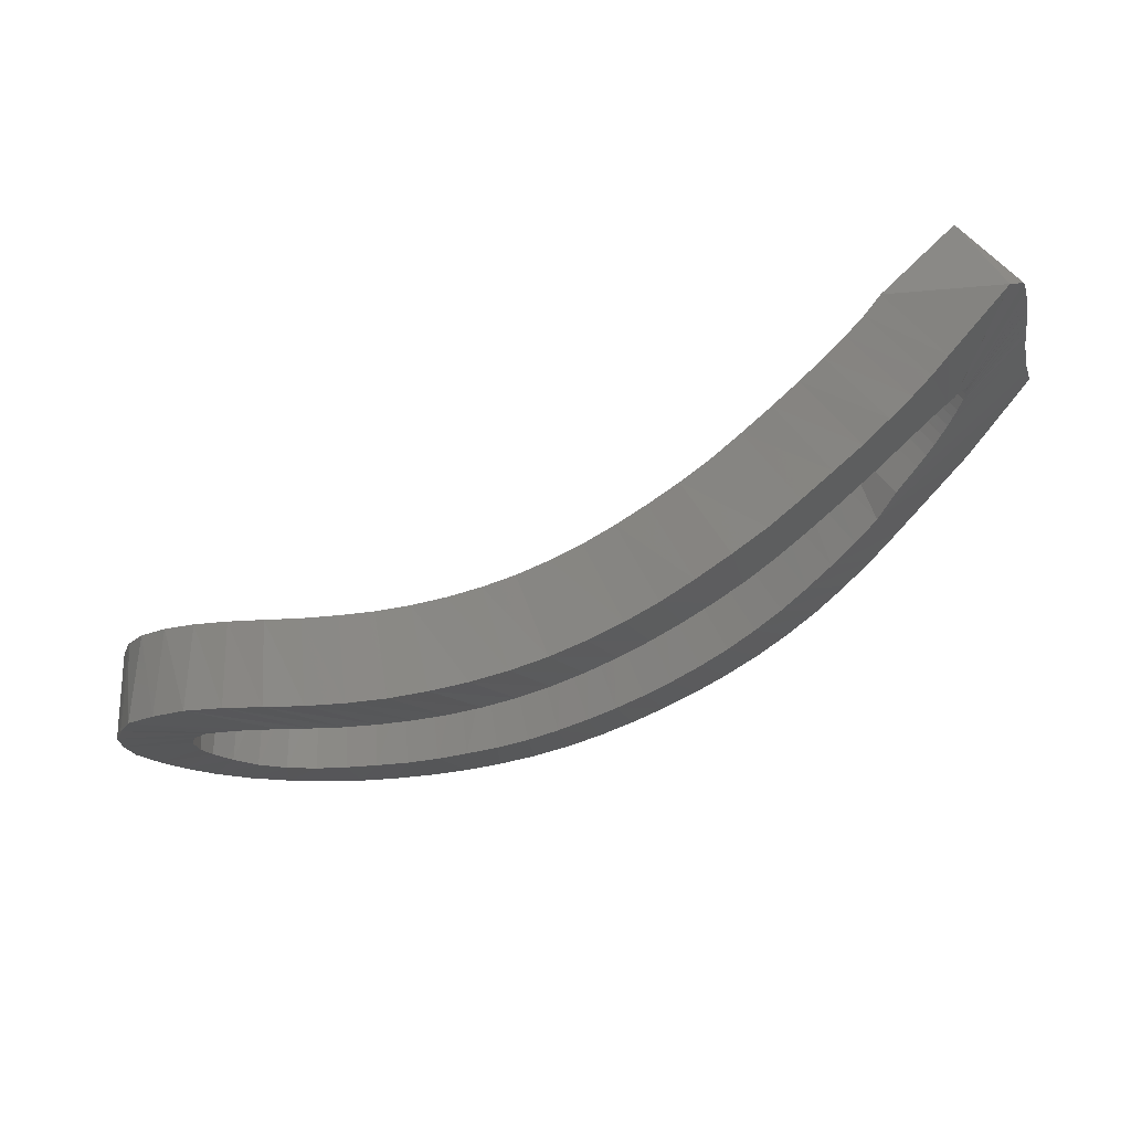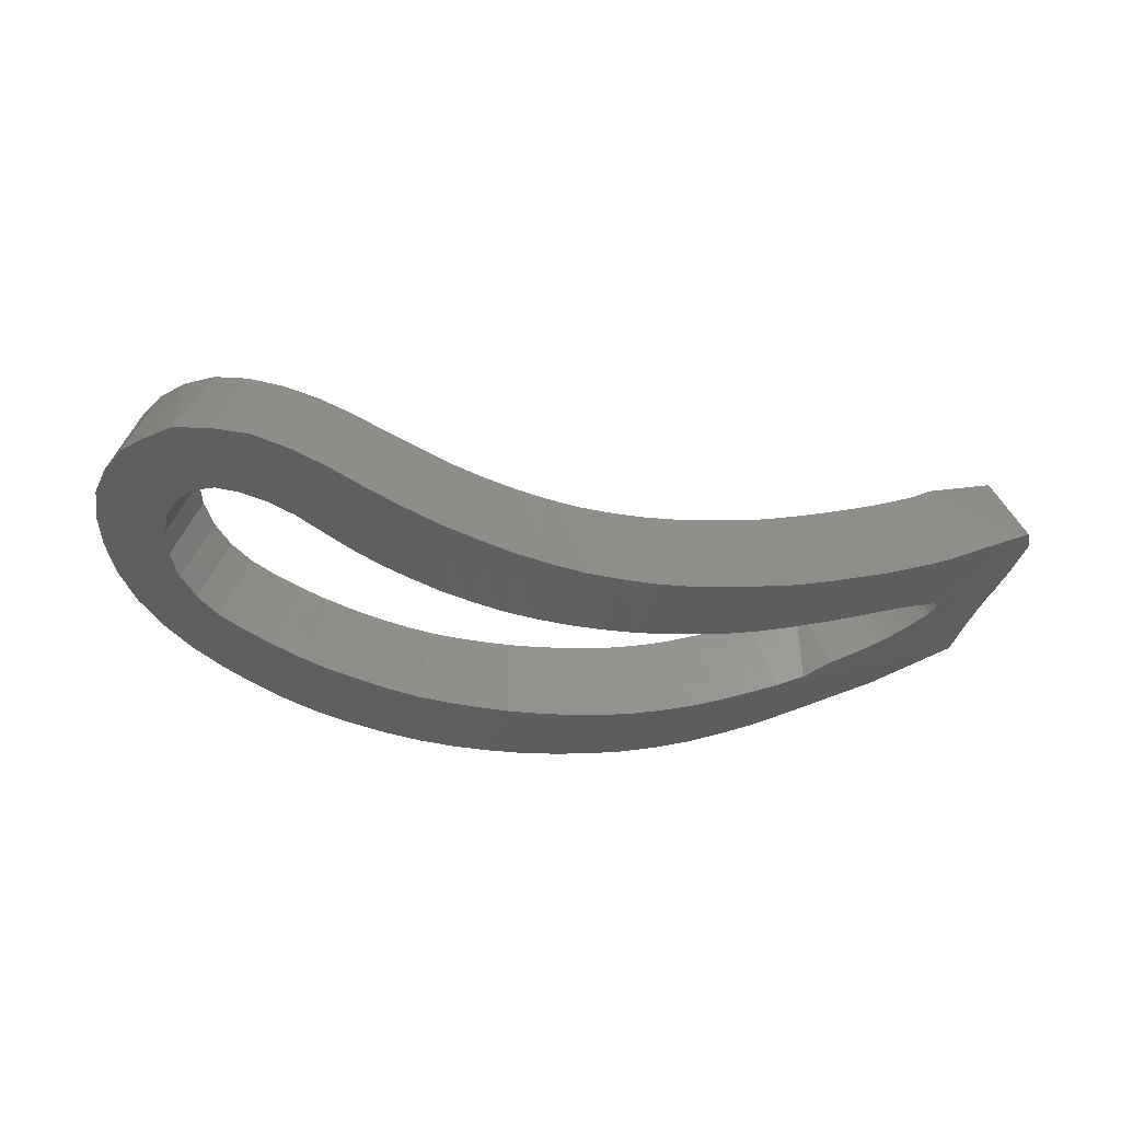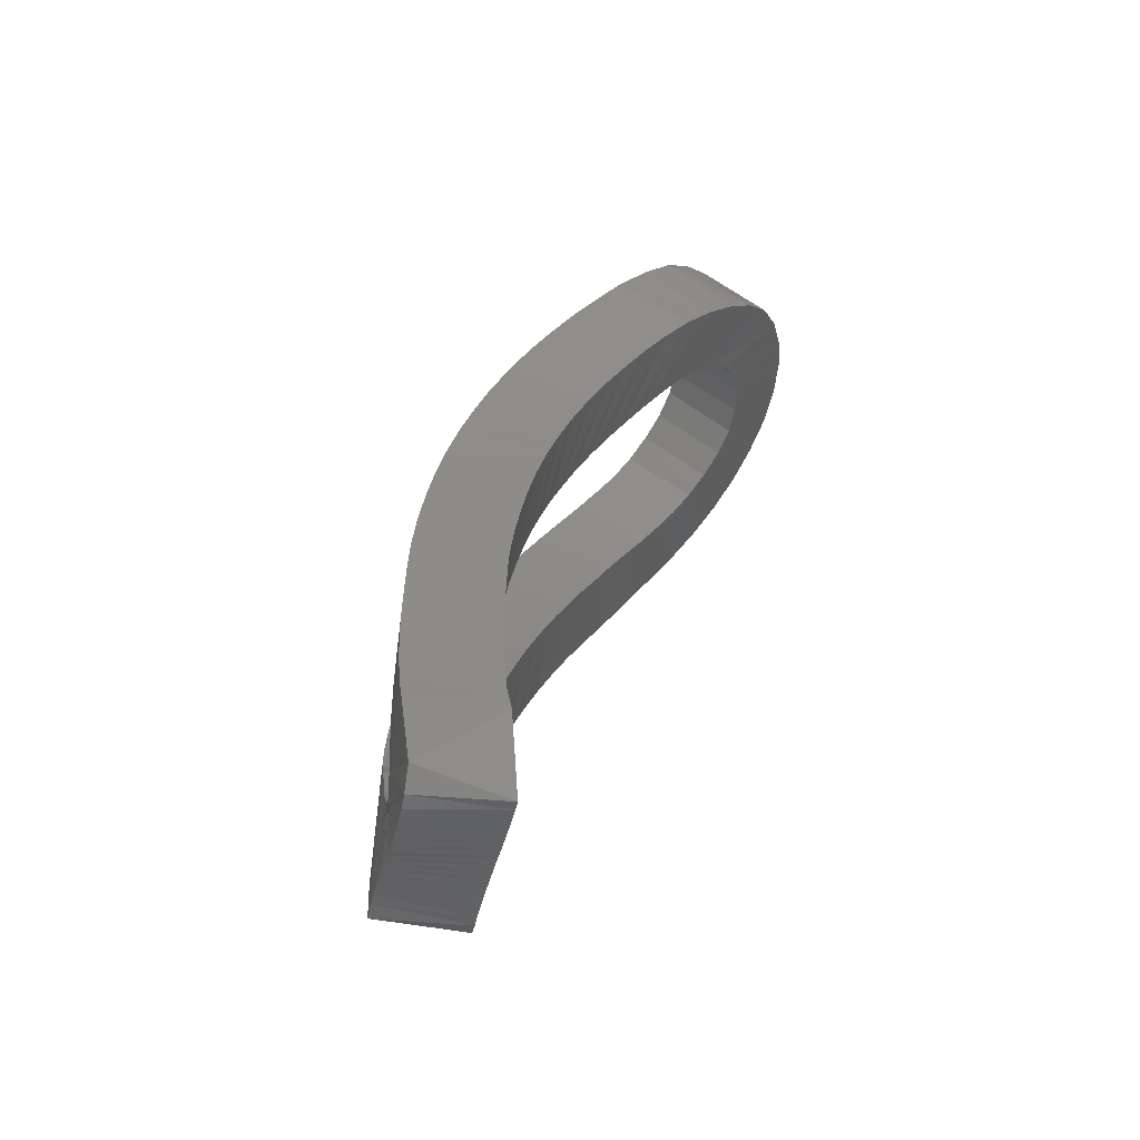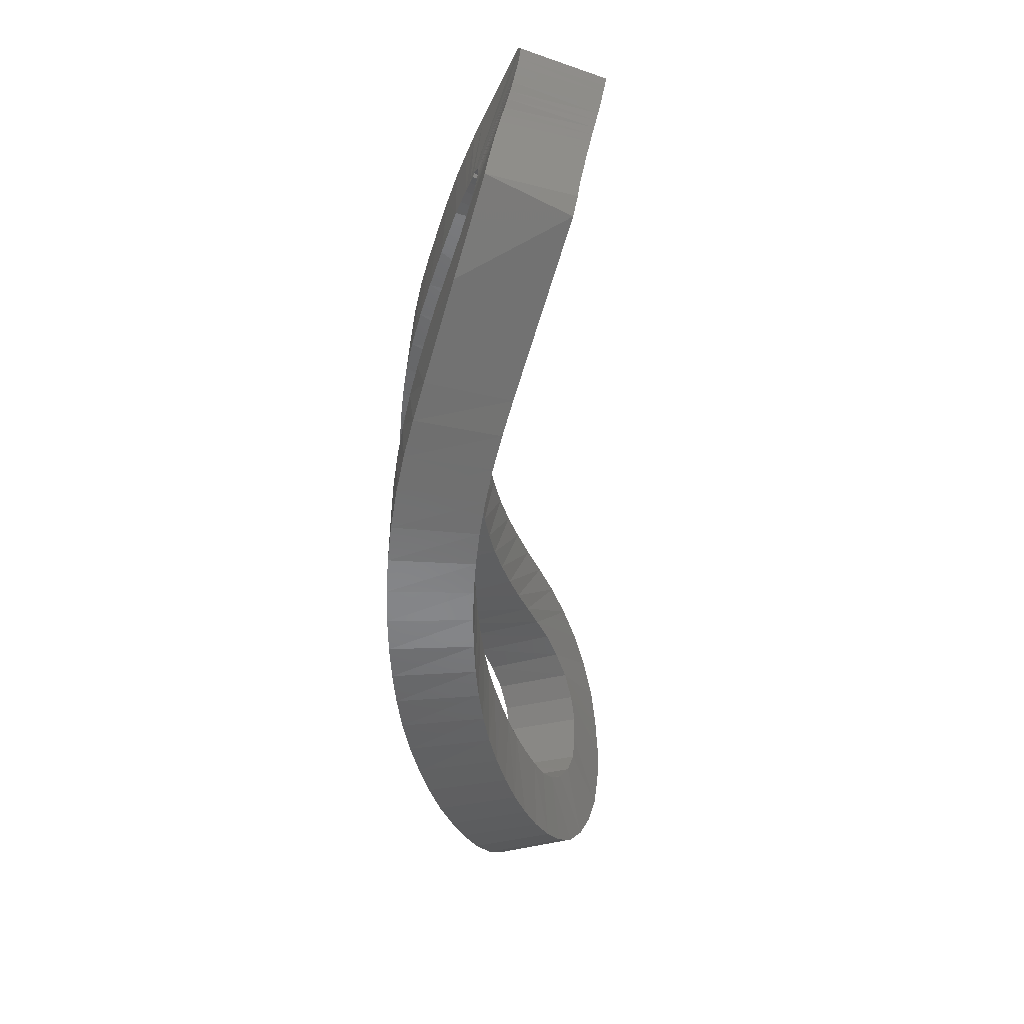
<metadata>
{"format":"stl","ext":"stl","renderer":"f3d","projection":"perspective","resolution":1024,"background":"white","views":[{"elev":70.8,"azim":162.6,"up":"+Y"},{"elev":-38.0,"azim":145.9,"up":"+Z"},{"elev":51.6,"azim":-67.8,"up":"+Y"},{"elev":-27.0,"azim":-85.3,"up":"+Y"}]}
</metadata>
<code>
# stl→obj: 288 verts, 576 faces
v 68.73 -14.46 9.3
v 65 -18.45 20.88
v 68.78 -19.62 9.51
v 64.7 -13.24 20.57
v 67.46 -9.82 8.72
v 63.27 -8.25 19.99
v 65.57 -4.28 7.75
v 60.86 -3.49 18.9
v 61.79 0.05 6.29
v 57.34 0.25 17.53
v 57.41 3.77 4.66
v 53.25 3.23 15.92
v 52.37 6.02 2.82
v 48.77 5.5 14.18
v 47.27 7.61 0.91
v 44.08 7.14 12.4
v 42.03 8.53 -0.86
v 39.38 8.18 10.79
v 36.94 9.51 -2.36
v 34.65 9.15 9.41
v 31.65 10.48 -3.64
v 30.01 9.98 8.24
v 26.42 11.6 -4.61
v 25.35 10.97 7.31
v 21.18 12.63 -5.3
v 20.72 11.99 6.65
v 15.97 13.81 -5.71
v 16.08 13.08 6.25
v 10.78 14.97 -5.8
v 11.51 14.18 6.13
v 5.7 16.35 -5.58
v 6.92 15.48 6.3
v 0.62 17.73 -5.09
v 2.35 16.79 6.73
v -4.26 19.18 -4.34
v -2.21 18.18 7.45
v -9.15 20.78 -3.32
v -6.77 19.61 8.39
v -14.37 22.44 -2.01
v -11.33 21.07 9.49
v -19.56 23.9 -0.49
v -15.91 22.52 10.83
v -24.34 25.41 1.25
v -20.44 23.92 12.5
v -29.09 26.93 3.1
v -24.99 25.42 14.25
v -33.4 28.29 4.82
v -29.07 26.76 15.93
v -37.4 29.79 6.6
v -32.75 27.99 17.53
v -40.81 30.84 8.23
v -36.06 29.07 19.11
v -43.71 31.9 9.73
v -39.03 30.05 20.67
v -46.33 32.98 11.25
v -41.77 30.92 22.45
v -55.79 36.52 16.67
v -53.55 32.38 28.2
v -58.31 34.26 17.2
v -53.81 31.02 27.98
v -58.95 32.1 17.04
v -54.08 29.67 27.75
v -59.29 30.56 16.81
v -54.35 28.32 27.52
v -59.59 29.05 16.57
v -54.62 26.98 27.29
v -59.86 27.53 16.3
v -54.91 25.63 27.03
v -59.98 25.97 15.96
v -55.19 24.29 26.77
v -60.12 24.65 15.64
v -55.48 22.95 26.5
v -60.12 23.22 15.26
v -55.76 21.61 26.23
v -60.2 22.11 14.94
v -56.04 20.27 25.98
v -60.3 20.96 14.65
v -56.31 18.93 25.73
v -60.42 19.83 14.38
v -56.59 17.58 25.48
v -60.58 18.7 14.13
v -56.86 16.23 25.24
v -60.76 17.56 13.9
v -57.14 14.89 25
v -60.96 16.43 13.69
v -57.41 13.54 24.77
v -61.18 15.3 13.49
v -57.68 12.17 24.55
v -61.55 13.85 13.26
v -57.94 10.43 24.33
v -62.21 11.47 12.97
v -57.54 7.65 23.68
v -53.33 1.88 8.25
v -48.98 0.5 19.51
v -42.78 -6.78 3.34
v -38.98 -7.84 14.63
v -38.68 -10.01 1.47
v -35.23 -10.97 12.87
v -34.38 -12.97 -0.25
v -31.36 -13.81 11.3
v -30.03 -16 -1.73
v -27.42 -16.63 9.94
v -25.45 -18.85 -2.99
v -23.35 -19.29 8.79
v -20.87 -21.51 -3.96
v -19.17 -21.77 7.89
v -16.1 -24 -4.72
v -14.92 -24.06 7.2
v -11.39 -26.31 -5.23
v -10.63 -26.24 6.72
v -6.67 -28.53 -5.56
v -6.28 -28.39 6.4
v -1.8 -30.61 -5.71
v -1.89 -30.38 6.25
v 3.02 -32.53 -5.69
v 2.58 -32.28 6.27
v 7.98 -34.38 -5.43
v 7.09 -34.03 6.51
v 13.09 -36.11 -4.92
v 11.64 -35.66 6.96
v 18.24 -37.72 -4.14
v 16.24 -37.19 7.67
v 22.97 -39.14 -3.22
v 20.95 -38.58 8.59
v 28.2 -40.3 -2.08
v 25.75 -39.67 9.62
v 33.55 -40.98 -0.81
v 30.6 -40.4 10.79
v 38.46 -41.4 0.49
v 35.53 -40.83 12.13
v 43.61 -41.5 2.01
v 40.54 -40.82 13.62
v 48.82 -40.89 3.61
v 45.58 -40.15 15.14
v 53.99 -39.34 5.2
v 50.54 -38.63 16.66
v 58.82 -36.6 6.71
v 55.05 -36.09 18.06
v 62.57 -33.16 7.86
v 58.9 -32.65 19.27
v 65.43 -29.5 8.74
v 62.01 -28.44 20.24
v 67.89 -24.56 9.35
v 64.15 -23.62 20.75
v 55.13 -15.97 17.39
v 58.32 -12.34 5.55
v 59.03 -16.03 6.03
v 54.4 -12.23 16.9
v 56.47 -9.04 4.69
v 52.53 -8.9 16.03
v 53.76 -6.58 3.44
v 49.68 -6.27 14.72
v 50.24 -4.73 2.1
v 46.2 -4.38 13.4
v 46.39 -3.58 0.68
v 42.41 -3.35 12
v 42.3 -3.24 -0.58
v 38.33 -2.65 10.73
v 38.09 -2.96 -1.8
v 34.19 -2.08 9.51
v 33.72 -2.45 -2.93
v 30.02 -1.45 8.44
v 29.19 -1.57 -4.02
v 25.95 -0.74 7.51
v 24.68 -0.73 -4.9
v 21.83 0.01 6.73
v 20.01 0.42 -5.6
v 17.8 0.9 6.19
v 15.37 1.5 -6.03
v 13.71 1.8 5.86
v 10.73 2.83 -6.22
v 9.74 2.93 5.74
v 6.06 4.17 -6.17
v 5.74 4.03 5.82
v 1.43 5.59 -5.89
v 1.78 5.2 6.1
v -3.16 6.97 -5.37
v -2.2 6.39 6.58
v -7.74 8.4 -4.64
v -6.19 7.59 7.23
v -12.21 9.94 -3.77
v -10.12 8.86 8
v -16.51 11.4 -2.75
v -14.04 10.14 8.93
v -20.94 12.82 -1.41
v -17.95 11.51 10.14
v -25.99 14.49 0.39
v -22.26 13.02 11.7
v -30.86 16.15 2.28
v -26.97 14.66 13.53
v -36.22 17.92 4.49
v -32.18 16.48 15.7
v -42.23 20.04 7.1
v -37.8 18.45 18.14
v -44.16 20.44 7.99
v -39.55 18.72 18.94
v -46 20.76 8.83
v -41.1 18.87 19.62
v -47.69 20.94 9.59
v -42.43 18.91 20.19
v -48.82 20.96 10.08
v -44.37 19.32 21.15
v -49 21.47 10.21
v -44.5 18.74 21
v -49.78 21.26 10.52
v -45.3 18.56 21.33
v -50.4 21.01 10.76
v -45.95 18.34 21.59
v -50.87 20.73 10.94
v -46.2 18.39 21.76
v -50.97 20.25 10.96
v -46.63 17.97 21.92
v -51 19.56 10.91
v -46.95 17.19 21.96
v -51 18.72 10.79
v -47.13 16.41 21.92
v -50.74 17.79 10.55
v -47.03 15.39 21.71
v -50.41 17.13 10.31
v -46.71 14.55 21.43
v -49.94 16.18 9.95
v -46.26 13.59 21.08
v -49.34 15.13 9.52
v -45.69 12.54 20.66
v -48.61 14.01 9.03
v -44.97 11.42 20.16
v -47.73 12.84 8.46
v -44.09 10.24 19.59
v -46.7 11.64 7.82
v -43.06 9.03 18.95
v -45.5 10.42 7.11
v -41.84 7.81 18.24
v -44.12 9.22 6.33
v -40.42 6.59 17.44
v -40.92 6.66 4.61
v -37.04 3.86 15.62
v -38.09 3.03 2.86
v -33.96 1.54 14.03
v -34.74 0.62 1.34
v -30.66 -0.9 12.52
v -31.16 -1.74 -0.08
v -27.28 -3.31 11.16
v -27.39 -4.24 -1.43
v -23.86 -5.63 9.96
v -23.52 -6.72 -2.66
v -20.41 -7.82 8.88
v -19.54 -9.04 -3.67
v -16.85 -9.93 7.99
v -15.41 -11.38 -4.51
v -13.29 -11.92 7.29
v -11.32 -13.41 -5.13
v -9.61 -13.76 6.74
v -7.12 -15.45 -5.56
v -5.92 -15.57 6.38
v -3.01 -17.36 -5.82
v -2.2 -17.36 6.15
v 1.15 -19.22 -5.92
v 1.51 -19.1 6.07
v 5.32 -20.95 -5.86
v 5.28 -20.77 6.14
v 9.63 -22.72 -5.66
v 9.05 -22.39 6.32
v 13.96 -24.4 -5.28
v 12.84 -23.93 6.66
v 18.39 -25.88 -4.67
v 16.71 -25.31 7.2
v 22.77 -27.27 -3.85
v 20.59 -26.66 7.93
v 26.97 -28.48 -3.03
v 24.53 -27.78 8.7
v 31.25 -29.54 -2.02
v 28.48 -28.83 9.64
v 35.6 -30.38 -0.83
v 32.47 -29.77 10.74
v 39.97 -31.03 0.38
v 36.49 -30.4 11.84
v 44.16 -31.37 1.61
v 40.4 -30.71 12.98
v 48.19 -30.73 2.82
v 44.26 -30.14 14.14
v 51.92 -29.1 4
v 47.83 -28.69 15.28
v 55 -26.54 5.08
v 50.96 -26.38 16.38
v 57.34 -23.34 5.82
v 53.31 -23.35 17.13
v 58.58 -20.01 6.01
v 54.67 -19.72 17.36
f 1 2 3
f 2 1 4
f 5 4 1
f 4 5 6
f 7 6 5
f 6 7 8
f 9 8 7
f 8 9 10
f 11 10 9
f 10 11 12
f 13 12 11
f 12 13 14
f 15 14 13
f 14 15 16
f 17 16 15
f 16 17 18
f 19 18 17
f 18 19 20
f 21 20 19
f 20 21 22
f 23 22 21
f 22 23 24
f 25 24 23
f 24 25 26
f 27 26 25
f 26 27 28
f 29 28 27
f 28 29 30
f 31 30 29
f 30 31 32
f 33 32 31
f 32 33 34
f 35 34 33
f 34 35 36
f 37 36 35
f 36 37 38
f 39 38 37
f 38 39 40
f 41 40 39
f 40 41 42
f 43 42 41
f 42 43 44
f 45 44 43
f 44 45 46
f 47 46 45
f 46 47 48
f 49 48 47
f 48 49 50
f 51 50 49
f 50 51 52
f 53 52 51
f 52 53 54
f 55 54 53
f 54 55 56
f 57 56 55
f 56 57 58
f 59 58 57
f 58 59 60
f 61 60 59
f 60 61 62
f 63 62 61
f 62 63 64
f 65 64 63
f 64 65 66
f 67 66 65
f 66 67 68
f 69 68 67
f 68 69 70
f 71 70 69
f 70 71 72
f 73 72 71
f 72 73 74
f 75 74 73
f 74 75 76
f 77 76 75
f 76 77 78
f 79 78 77
f 78 79 80
f 81 80 79
f 80 81 82
f 83 82 81
f 82 83 84
f 85 84 83
f 84 85 86
f 87 86 85
f 86 87 88
f 89 88 87
f 88 89 90
f 91 90 89
f 90 91 92
f 93 92 91
f 92 93 94
f 95 94 93
f 94 95 96
f 97 96 95
f 96 97 98
f 99 98 97
f 98 99 100
f 101 100 99
f 100 101 102
f 103 102 101
f 102 103 104
f 105 104 103
f 104 105 106
f 107 106 105
f 106 107 108
f 109 108 107
f 108 109 110
f 111 110 109
f 110 111 112
f 113 112 111
f 112 113 114
f 115 114 113
f 114 115 116
f 117 116 115
f 116 117 118
f 119 118 117
f 118 119 120
f 121 120 119
f 120 121 122
f 123 122 121
f 122 123 124
f 125 124 123
f 124 125 126
f 127 126 125
f 126 127 128
f 129 128 127
f 128 129 130
f 131 130 129
f 130 131 132
f 133 132 131
f 132 133 134
f 135 134 133
f 134 135 136
f 137 136 135
f 136 137 138
f 139 138 137
f 138 139 140
f 141 140 139
f 140 141 142
f 143 142 141
f 142 143 144
f 3 144 143
f 144 3 2
f 145 146 147
f 146 145 148
f 148 149 146
f 149 148 150
f 150 151 149
f 151 150 152
f 152 153 151
f 153 152 154
f 154 155 153
f 155 154 156
f 156 157 155
f 157 156 158
f 158 159 157
f 159 158 160
f 160 161 159
f 161 160 162
f 162 163 161
f 163 162 164
f 164 165 163
f 165 164 166
f 166 167 165
f 167 166 168
f 168 169 167
f 169 168 170
f 170 171 169
f 171 170 172
f 172 173 171
f 173 172 174
f 174 175 173
f 175 174 176
f 176 177 175
f 177 176 178
f 178 179 177
f 179 178 180
f 180 181 179
f 181 180 182
f 182 183 181
f 183 182 184
f 184 185 183
f 185 184 186
f 186 187 185
f 187 186 188
f 188 189 187
f 189 188 190
f 190 191 189
f 191 190 192
f 192 193 191
f 193 192 194
f 194 195 193
f 195 194 196
f 196 197 195
f 197 196 198
f 198 199 197
f 199 198 200
f 200 201 199
f 201 200 202
f 202 203 201
f 203 202 204
f 204 205 203
f 205 204 206
f 206 207 205
f 207 206 208
f 208 209 207
f 209 208 210
f 210 211 209
f 211 210 212
f 212 213 211
f 213 212 214
f 214 215 213
f 215 214 216
f 216 217 215
f 217 216 218
f 218 219 217
f 219 218 220
f 220 221 219
f 221 220 222
f 222 223 221
f 223 222 224
f 224 225 223
f 225 224 226
f 226 227 225
f 227 226 228
f 228 229 227
f 229 228 230
f 230 231 229
f 231 230 232
f 232 233 231
f 233 232 234
f 234 235 233
f 235 234 236
f 236 237 235
f 237 236 238
f 238 239 237
f 239 238 240
f 240 241 239
f 241 240 242
f 242 243 241
f 243 242 244
f 244 245 243
f 245 244 246
f 246 247 245
f 247 246 248
f 248 249 247
f 249 248 250
f 250 251 249
f 251 250 252
f 252 253 251
f 253 252 254
f 254 255 253
f 255 254 256
f 256 257 255
f 257 256 258
f 258 259 257
f 259 258 260
f 260 261 259
f 261 260 262
f 262 263 261
f 263 262 264
f 264 265 263
f 265 264 266
f 266 267 265
f 267 266 268
f 268 269 267
f 269 268 270
f 270 271 269
f 271 270 272
f 272 273 271
f 273 272 274
f 274 275 273
f 275 274 276
f 276 277 275
f 277 276 278
f 278 279 277
f 279 278 280
f 280 281 279
f 281 280 282
f 282 283 281
f 283 282 284
f 284 285 283
f 285 284 286
f 286 287 285
f 287 286 288
f 288 147 287
f 147 288 145
f 2 148 145
f 148 2 4
f 4 150 148
f 150 4 6
f 6 152 150
f 152 6 8
f 8 154 152
f 154 8 10
f 10 156 154
f 156 10 12
f 12 158 156
f 158 12 14
f 14 160 158
f 160 14 16
f 16 162 160
f 162 16 18
f 18 164 162
f 164 18 20
f 20 166 164
f 166 20 22
f 22 168 166
f 168 22 24
f 24 170 168
f 170 24 26
f 26 172 170
f 172 26 28
f 28 174 172
f 174 28 30
f 30 176 174
f 176 30 32
f 32 178 176
f 178 32 34
f 34 180 178
f 180 34 36
f 36 182 180
f 182 36 38
f 38 184 182
f 184 38 40
f 40 186 184
f 186 40 42
f 42 188 186
f 188 42 44
f 44 190 188
f 190 44 46
f 46 192 190
f 192 46 48
f 48 194 192
f 194 48 50
f 50 196 194
f 196 50 52
f 52 198 196
f 198 52 54
f 54 200 198
f 200 54 56
f 56 202 200
f 202 56 58
f 58 204 202
f 204 58 60
f 60 206 204
f 206 60 62
f 62 208 206
f 208 62 64
f 64 210 208
f 210 64 66
f 66 212 210
f 212 66 68
f 68 214 212
f 214 68 70
f 70 216 214
f 216 70 72
f 72 218 216
f 218 72 74
f 74 220 218
f 220 74 76
f 76 222 220
f 222 76 78
f 78 224 222
f 224 78 80
f 80 226 224
f 226 80 82
f 82 228 226
f 228 82 84
f 84 230 228
f 230 84 86
f 86 232 230
f 232 86 88
f 88 234 232
f 234 88 90
f 90 236 234
f 236 90 92
f 92 238 236
f 238 92 94
f 94 240 238
f 240 94 96
f 96 242 240
f 242 96 98
f 98 244 242
f 244 98 100
f 100 246 244
f 246 100 102
f 102 248 246
f 248 102 104
f 104 250 248
f 250 104 106
f 106 252 250
f 252 106 108
f 108 254 252
f 254 108 110
f 110 256 254
f 256 110 112
f 112 258 256
f 258 112 114
f 114 260 258
f 260 114 116
f 116 262 260
f 262 116 118
f 118 264 262
f 264 118 120
f 120 266 264
f 266 120 122
f 122 268 266
f 268 122 124
f 124 270 268
f 270 124 126
f 126 272 270
f 272 126 128
f 128 274 272
f 274 128 130
f 130 276 274
f 276 130 132
f 132 278 276
f 278 132 134
f 134 280 278
f 280 134 136
f 136 282 280
f 282 136 138
f 138 284 282
f 284 138 140
f 140 286 284
f 286 140 142
f 142 288 286
f 288 142 144
f 144 145 288
f 145 144 2
f 146 3 147
f 3 146 1
f 149 1 146
f 1 149 5
f 151 5 149
f 5 151 7
f 153 7 151
f 7 153 9
f 155 9 153
f 9 155 11
f 157 11 155
f 11 157 13
f 159 13 157
f 13 159 15
f 161 15 159
f 15 161 17
f 163 17 161
f 17 163 19
f 165 19 163
f 19 165 21
f 167 21 165
f 21 167 23
f 169 23 167
f 23 169 25
f 171 25 169
f 25 171 27
f 173 27 171
f 27 173 29
f 175 29 173
f 29 175 31
f 177 31 175
f 31 177 33
f 179 33 177
f 33 179 35
f 181 35 179
f 35 181 37
f 183 37 181
f 37 183 39
f 185 39 183
f 39 185 41
f 187 41 185
f 41 187 43
f 189 43 187
f 43 189 45
f 191 45 189
f 45 191 47
f 193 47 191
f 47 193 49
f 195 49 193
f 49 195 51
f 197 51 195
f 51 197 53
f 199 53 197
f 53 199 55
f 201 55 199
f 55 201 57
f 203 57 201
f 57 203 59
f 205 59 203
f 59 205 61
f 207 61 205
f 61 207 63
f 209 63 207
f 63 209 65
f 211 65 209
f 65 211 67
f 213 67 211
f 67 213 69
f 215 69 213
f 69 215 71
f 217 71 215
f 71 217 73
f 219 73 217
f 73 219 75
f 221 75 219
f 75 221 77
f 223 77 221
f 77 223 79
f 225 79 223
f 79 225 81
f 227 81 225
f 81 227 83
f 229 83 227
f 83 229 85
f 231 85 229
f 85 231 87
f 233 87 231
f 87 233 89
f 235 89 233
f 89 235 91
f 237 91 235
f 91 237 93
f 239 93 237
f 93 239 95
f 241 95 239
f 95 241 97
f 243 97 241
f 97 243 99
f 245 99 243
f 99 245 101
f 247 101 245
f 101 247 103
f 249 103 247
f 103 249 105
f 251 105 249
f 105 251 107
f 253 107 251
f 107 253 109
f 255 109 253
f 109 255 111
f 257 111 255
f 111 257 113
f 259 113 257
f 113 259 115
f 261 115 259
f 115 261 117
f 263 117 261
f 117 263 119
f 265 119 263
f 119 265 121
f 267 121 265
f 121 267 123
f 269 123 267
f 123 269 125
f 271 125 269
f 125 271 127
f 273 127 271
f 127 273 129
f 275 129 273
f 129 275 131
f 277 131 275
f 131 277 133
f 279 133 277
f 133 279 135
f 281 135 279
f 135 281 137
f 283 137 281
f 137 283 139
f 285 139 283
f 139 285 141
f 287 141 285
f 141 287 143
f 147 143 287
f 143 147 3

</code>
